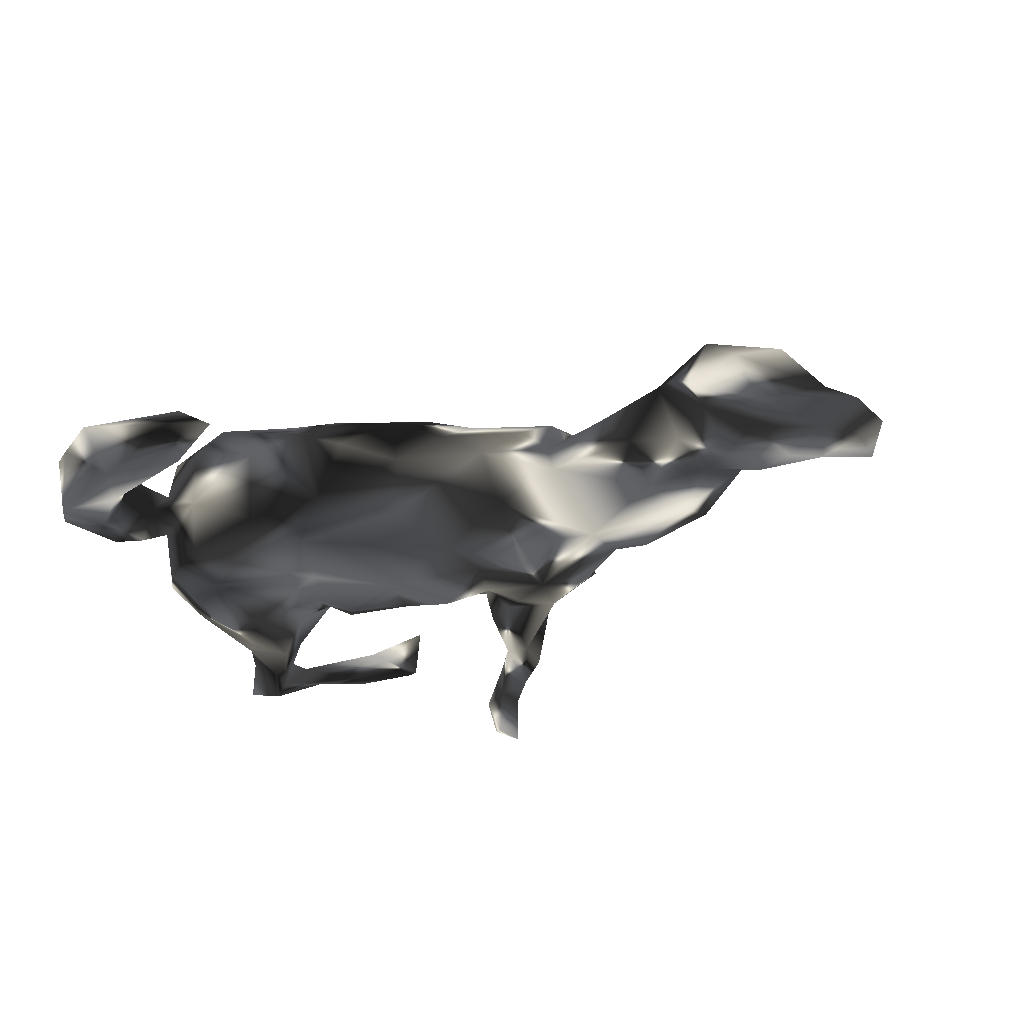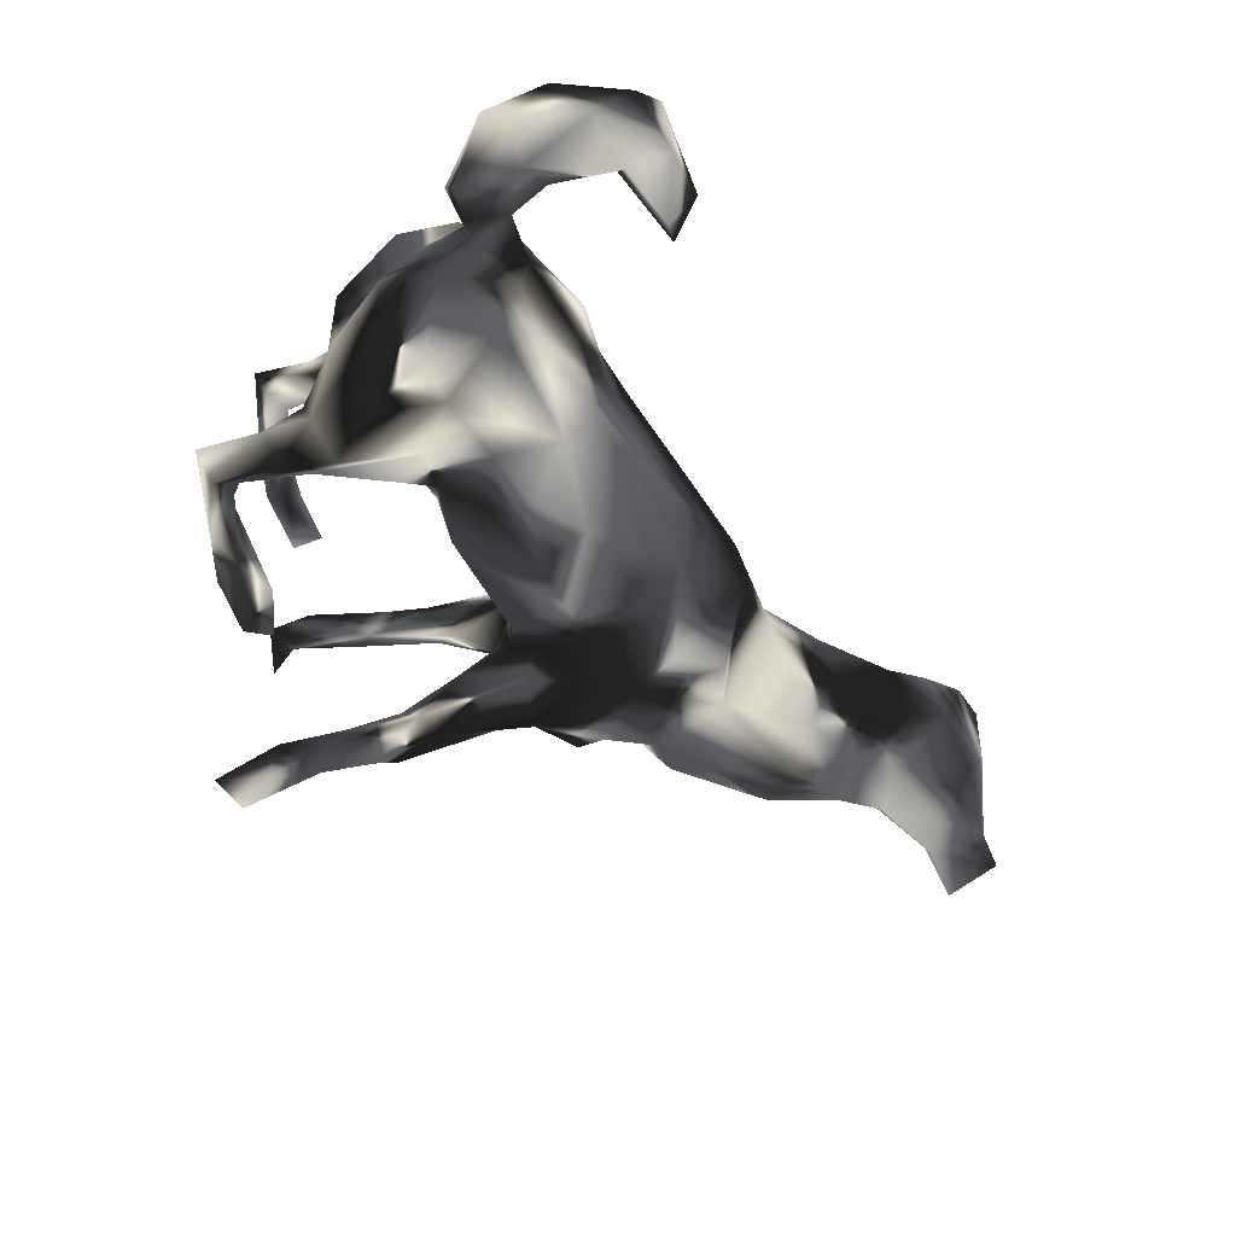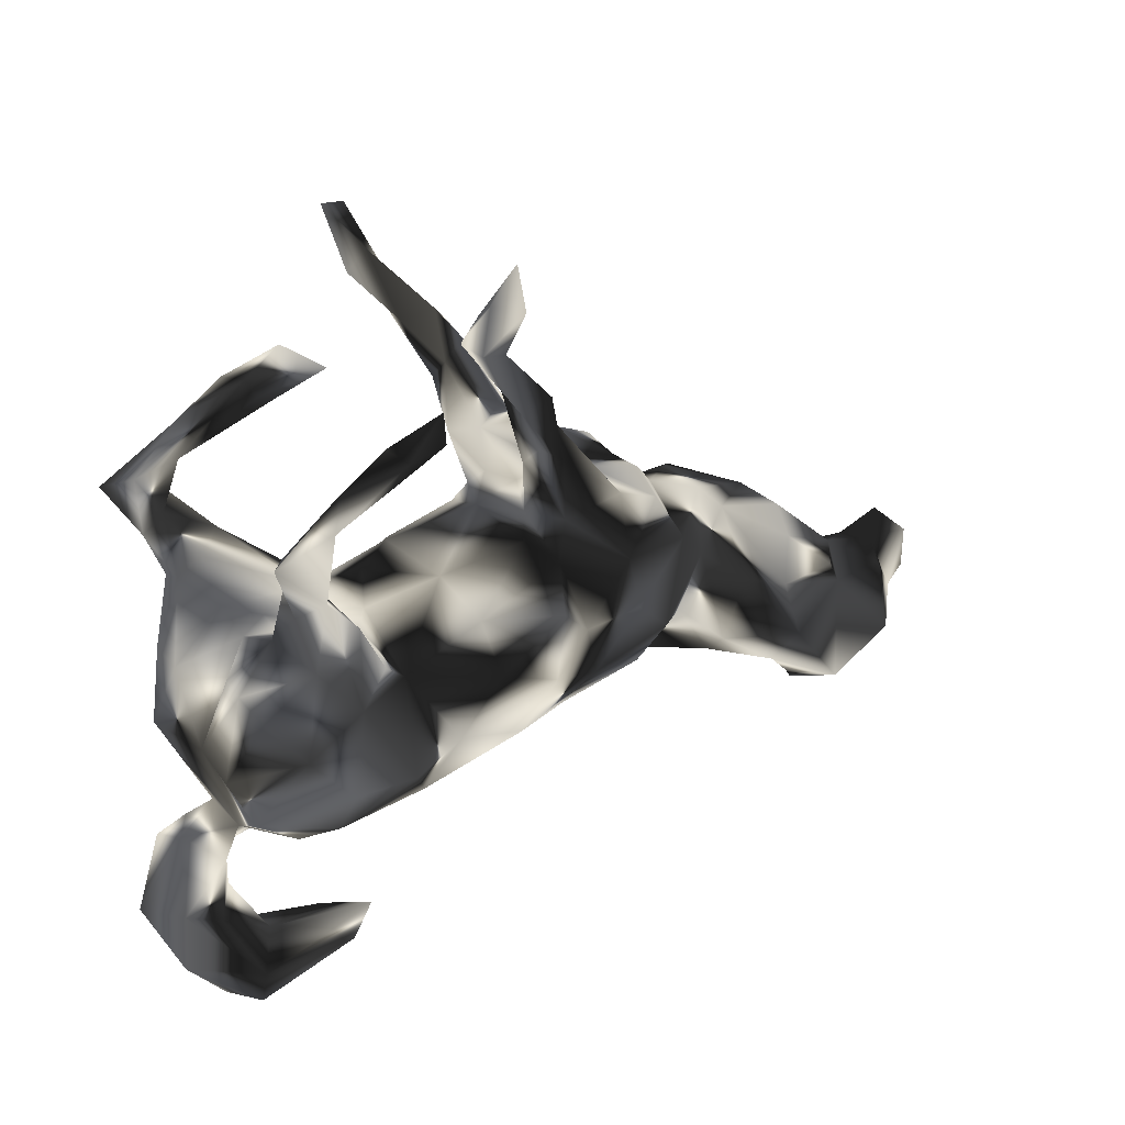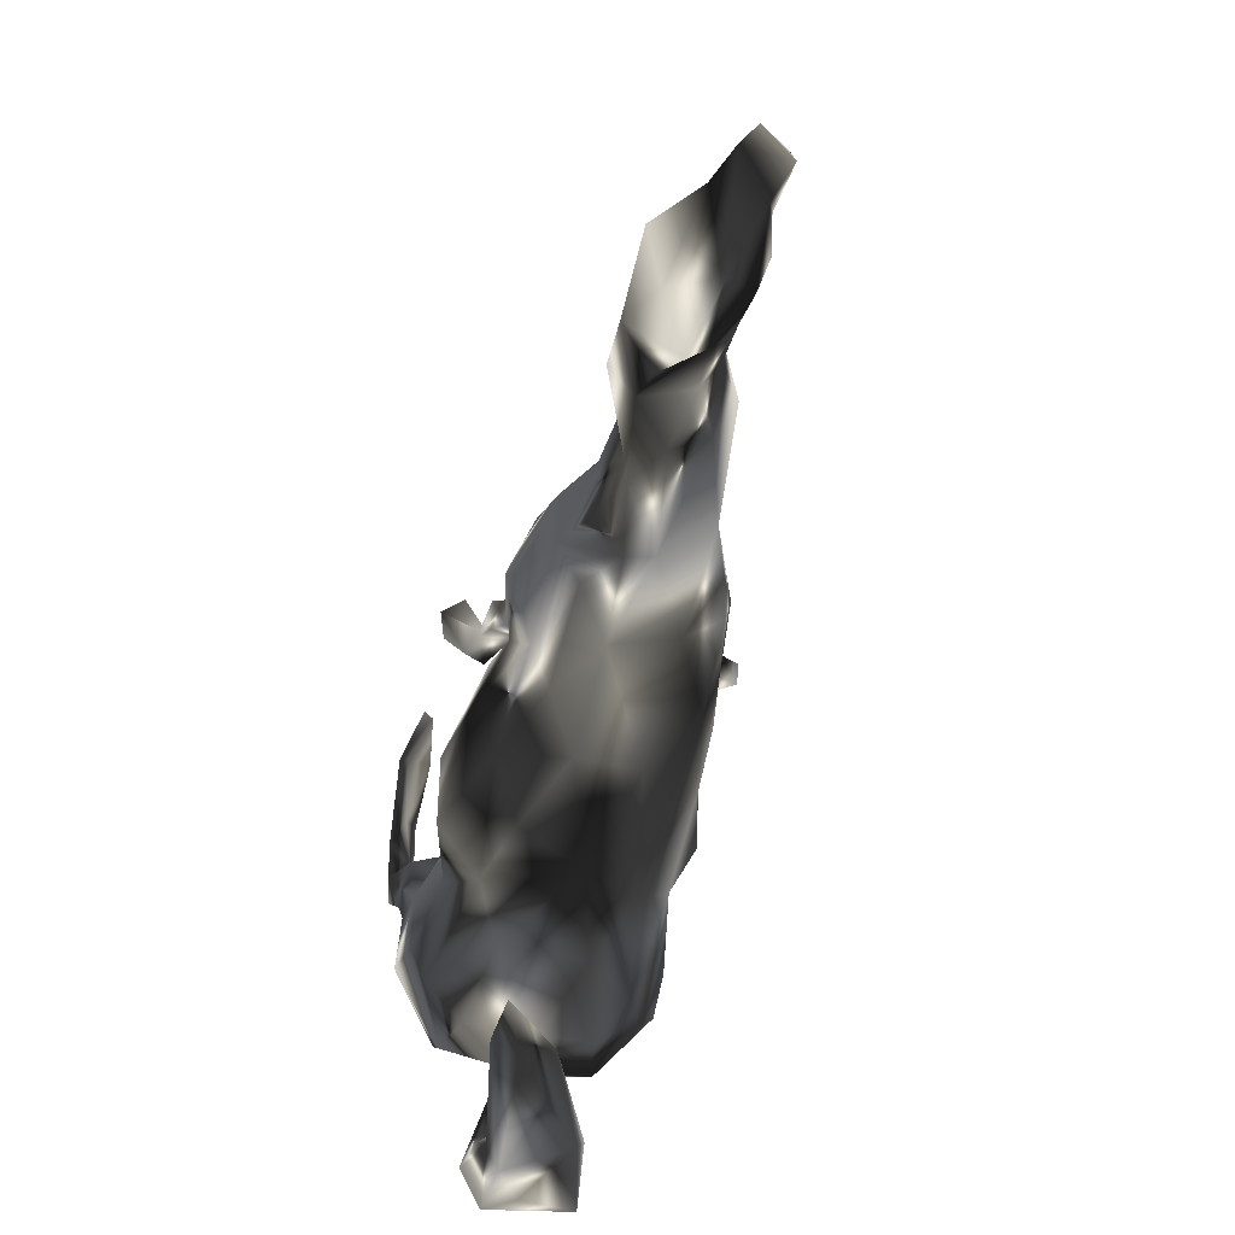
<metadata>
{"format":"obj","ext":"obj","renderer":"f3d","projection":"perspective","resolution":1024,"background":"white","views":[{"elev":-24.4,"azim":22.9,"up":"+Z"},{"elev":-63.7,"azim":-49.4,"up":"+Z"},{"elev":24.2,"azim":-35.0,"up":"+Y"},{"elev":-71.0,"azim":77.0,"up":"+Y"}]}
</metadata>
<code>
v 0.8965 -0.09874 -0.02189
v 0.8695 -0.1607 -0.07223
v 0.8682 -0.06775 -0.06762
v 0.796 -0.0775 0.00262
v 0.8165 -0.1754 -0.05115
v 0.8698 -0.148 0.003746
v 0.8187 -0.1617 0.02905
v 0.7105 -0.2302 -0.05659
v 0.7444 -0.1386 -0.07341
v 0.7896 -0.09395 -0.0651
v 0.6821 -0.04872 0.02705
v 0.656 -0.09201 0.08341
v 0.699 -0.2701 0.05983
v 0.7585 -0.1984 0.09398
v 0.7678 -0.09752 0.05436
v 0.6774 -0.08612 -0.06521
v 0.7267 -0.2482 -0.01537
v 0.6343 -0.1351 -0.04981
v 0.6511 -0.06638 0.06889
v 0.6344 -0.03309 -0.03104
v 0.6343 -0.2523 -0.01321
v 0.5436 0.03544 -0.07393
v 0.5967 0.02567 -0.004865
v 0.5868 -0.01287 0.03741
v 0.5272 -0.03344 -0.08872
v 0.6232 -0.2857 0.01286
v 0.5499 -0.07344 0.07836
v 0.5632 -0.1676 -0.02126
v 0.4407 0.07703 0.04613
v 0.6456 -0.254 0.1
v 0.5876 -0.09633 -0.04887
v 0.5879 -0.2514 0.04509
v 0.5351 0.07108 -0.02447
v 0.5648 -0.1564 0.09932
v 0.4798 -0.05188 0.06253
v 0.4851 -0.09193 -0.06122
v 0.3972 0.1177 0.04121
v 0.5451 -0.2129 0.05799
v 0.4225 0.06082 -0.1017
v 0.4081 0.124 -0.05303
v 0.3819 0.02194 0.07227
v 0.3699 0.1444 -0.009855
v 0.4232 -0.1671 0.03993
v 0.3492 0.1041 -0.08099
v 0.3117 0.1455 0.02997
v 0.4488 -0.1532 0.04939
v 0.4731 -0.1572 -0.00296
v 0.2279 0.04463 -0.1546
v 0.2579 0.1936 0.007575
v 0.2799 0.1487 -0.1053
v 0.3516 -0.02625 -0.104
v 0.326 -0.1445 -0.02267
v 0.3481 -0.06927 0.06111
v 0.2745 0.1975 -0.08069
v 0.3169 0.07839 0.1096
v 0.2912 -0.0632 0.1056
v 0.2478 0.1682 0.1297
v 0.2581 0.1937 0.06964
v 0.2637 -0.1311 0.06668
v 0.1872 0.2066 -0.1242
v 0.3156 -0.1417 0.01935
v 0.2955 -0.07508 -0.1245
v 0.1967 0.2303 -0.06438
v 0.2076 0.005631 0.1474
v 0.169 0.2331 -0.1109
v 0.1869 0.1862 0.1239
v 0.1669 0.2153 0.07168
v 0.08243 0.3858 -0.1675
v 0.1619 0.09452 -0.1557
v 0.09045 0.3045 -0.1673
v 0.226 -0.03411 -0.1436
v 0.1807 0.09496 0.158
v 0.2302 -0.1638 -0.07939
v 0.07009 0.2542 -0.06839
v 0.1257 0.2711 -0.09901
v 0.08054 0.3742 -0.1295
v 0.04849 0.3998 -0.1998
v 0.07077 0.3205 0.1268
v 0.1111 0.1594 -0.1384
v 0.122 -0.1345 -0.135
v 0.1219 0.04569 -0.1483
v 0.1408 0.2075 0.01869
v 0.09577 0.1829 -0.01277
v 0.004054 0.4648 -0.2125
v 0.04741 0.3105 -0.1638
v 0.0669 0.2735 0.08594
v 0.0435 0.4225 -0.146
v 0.04101 0.3476 -0.1174
v 0.04768 0.2354 -0.1236
v 0.072 0.1869 -0.06187
v 0.07011 0.1527 -0.1069
v 0.09215 0.1165 -0.1097
v 0.07769 0.1759 0.1396
v -0.04141 0.5733 -0.2555
v 0.08778 0.09748 0.1106
v 0.06757 0.273 0.1499
v 0.1499 -0.06543 -0.1526
v -0.0191 0.439 -0.1993
v -0.03792 0.5144 -0.2005
v -0.006812 0.4092 -0.1612
v -0.01542 0.3921 0.1137
v 0.0412 0.3765 0.1596
v -0.0542 0.5101 -0.2531
v 0.1545 -0.1022 0.1096
v 0.06537 0.1589 0.05307
v 0.02245 0.3014 0.155
v 0.1219 -0.01275 0.1352
v 0.03068 0.2626 0.1012
v 0.2042 -0.1782 0.01698
v -0.06867 0.4822 -0.2053
v -0.09453 0.5842 -0.2287
v 0.06819 0.03221 0.1527
v -0.0397 0.5919 0.1965
v 0.1176 -0.1574 0.07513
v 0.004437 0.4109 0.1321
v -0.04909 0.5349 0.2311
v -0.01299 0.3627 0.1656
v -0.06744 0.511 0.1434
v 0.04698 0.128 0.07854
v 0.04159 -0.1814 -0.07154
v -0.03926 0.4565 0.1665
v 0.0501 0.141 -0.05246
v -0.01914 -0.07669 -0.162
v 0.04816 0.02132 -0.1721
v -0.09969 0.4785 0.1477
v 0.04872 -0.06279 0.1618
v -0.08475 0.4651 0.1791
v -0.0965 0.549 0.2173
v 0.04547 0.1272 -0.1139
v -0.02598 0.01049 -0.1688
v 0.04609 -0.1955 0.02462
v -0.07999 0.06563 0.1585
v -0.1877 0.3861 -0.1518
v -0.09909 0.1119 0.08112
v -0.06581 0.08855 -0.1256
v -0.1024 0.118 -0.06227
v -0.1059 -0.0525 -0.1831
v -0.1377 -0.1941 -0.1026
v -0.163 0.3667 0.2087
v -0.06796 -0.01162 0.1918
v -0.1757 0.4204 0.2233
v -0.1601 0.09661 -0.03397
v -0.06539 -0.1972 0.07653
v -0.1868 0.401 -0.06407
v -0.2358 0.3446 -0.1317
v -0.2753 0.3621 -0.1084
v 0.01025 -0.1512 0.1256
v -0.219 0.42 -0.1416
v -0.1293 -0.09662 0.1792
v -0.1961 0.05294 -0.12
v -0.2392 0.3636 0.1969
v -0.1407 0.007904 -0.1693
v -0.1881 -0.04883 -0.1538
v -0.2316 0.3508 0.233
v -0.1509 -0.2037 0.1094
v -0.3054 0.383 -0.1605
v -0.2345 0.09433 -0.1092
v -0.285 0.3866 -0.1223
v -0.2037 0.01114 0.151
v -0.1408 -0.1396 -0.1502
v -0.3359 0.3397 0.2222
v -0.2423 0.3698 0.2449
v -0.2076 0.07944 0.05139
v -0.1071 -0.2052 -0.02537
v -0.3071 0.3405 -0.1629
v -0.3497 0.2924 0.2329
v -0.3119 0.3027 0.2149
v -0.2691 0.3907 0.2286
v -0.2555 0.02172 -0.155
v -0.1889 -0.1536 0.1537
v -0.3348 0.1691 -0.1422
v -0.3225 -0.1825 -0.1536
v -0.2475 0.07953 0.1005
v -0.2431 0.08583 -0.04992
v -0.2395 0.03877 0.1609
v -0.2196 -0.2335 -0.05876
v -0.3745 0.33 -0.1682
v -0.2747 -0.2112 -0.1245
v -0.3003 0.1312 0.1994
v -0.3001 -0.06242 -0.1817
v -0.3171 -0.1948 0.1517
v -0.2507 -0.4485 0.06153
v -0.3302 0.3235 0.1988
v -0.3463 0.1903 0.1748
v -0.3416 0.08628 0.002484
v -0.3346 0.1159 -0.183
v -0.407 0.2424 -0.1932
v -0.3823 0.2798 -0.1514
v -0.3861 0.1673 -0.1993
v -0.2494 -0.4816 0.02218
v -0.3615 0.0326 -0.1845
v -0.3796 0.1475 -0.1038
v -0.3585 0.2495 0.1959
v -0.2556 -0.4302 -0.02557
v -0.2901 -0.003042 0.1849
v -0.2186 -0.2407 0.07033
v -0.3612 0.09804 0.08223
v -0.362 0.1922 0.2243
v -0.3397 -0.2308 -0.08988
v -0.4316 0.2599 -0.2096
v -0.3414 -0.511 -0.07137
v -0.4129 0.2065 -0.1467
v -0.4321 0.2544 0.2148
v -0.2123 -0.4066 0.04838
v -0.3646 -0.07608 -0.1815
v -0.4809 0.2424 -0.2053
v -0.4111 0.1166 -0.1203
v -0.3398 -0.2438 -0.01305
v -0.4043 0.2065 0.1823
v -0.434 0.1673 -0.1744
v -0.4048 0.1006 -0.1715
v -0.3834 0.09388 -0.04257
v -0.3784 0.06555 0.008952
v -0.4481 0.2615 -0.159
v -0.3651 0.07767 0.193
v -0.3954 0.1709 0.1967
v -0.4037 0.253 0.183
v -0.4001 0.1163 0.1364
v -0.3039 -0.1369 0.1774
v -0.4528 0.01962 -0.1146
v -0.4276 0.02694 0.04787
v -0.4509 0.008046 -0.06426
v -0.4546 0.0465 0.1366
v -0.4279 -0.04775 -0.1488
v -0.4293 -0.1592 -0.1088
v -0.4149 -0.2074 -0.04714
v -0.4739 -0.08623 -0.09893
v -0.4306 0.005947 0.1581
v -0.4098 -0.2211 0.0216
v -0.3502 -0.2312 0.08901
v -0.3587 -0.4214 7e-06
v -0.3822 -0.05329 0.191
v -0.4266 -0.1741 0.1098
v -0.494 -0.2195 0.006939
v -0.4707 -0.09193 0.114
v -0.4523 -0.09178 0.006657
v -0.4091 -0.3409 -0.02576
v -0.4103 -0.274 -0.02818
v -0.3686 -0.4475 -0.08715
v -0.3863 -0.5302 0.01864
v -0.4531 -0.2253 -0.05896
v -0.4286 -0.5173 -0.01427
v -0.4379 -0.262 0.03325
v -0.4989 -0.2455 -0.06261
v -0.4598 -0.466 -0.09776
v -0.4526 -0.3563 0.03933
v -0.4596 -0.3392 -0.07105
v -0.3874 -0.4741 0.0371
v -0.5247 -0.37 -0.0684
v -0.5483 -0.3387 -0.0312
v -0.5079 -0.4274 0.02136
v -0.5171 -0.3206 0.05343
f 183 151 167
f 166 161 203
f 198 193 166
f 198 203 216
f 140 159 149
f 141 168 162
f 162 168 161
f 139 141 162
f 139 162 154
f 139 154 151
f 154 162 166
f 151 154 167
f 166 162 161
f 154 166 167
f 193 167 166
f 198 166 203
f 72 66 93
f 95 72 93
f 55 57 72
f 55 72 64
f 56 55 64
f 64 72 107
f 126 112 140
f 126 140 149
f 12 19 27
f 12 27 34
f 7 15 14
f 14 15 12
f 30 14 12
f 30 12 34
f 13 7 14
f 13 14 30
f 184 197 209
f 173 197 184
f 78 67 86
f 86 108 101
f 101 78 86
f 182 248 240
f 190 182 240
f 240 248 251
f 248 231 246
f 204 231 248
f 182 204 248
f 194 190 201
f 204 190 194
f 248 252 251
f 248 246 252
f 9 18 16
f 9 8 18
f 73 52 109
f 52 61 109
f 36 47 52
f 28 36 31
f 10 9 16
f 246 243 252
f 242 240 251
f 200 187 189
f 188 202 187
f 187 202 171
f 177 200 206
f 214 177 206
f 177 187 200
f 177 165 187
f 165 188 187
f 158 156 177
f 156 165 177
f 156 148 165
f 98 100 110
f 84 77 98
f 103 98 110
f 100 99 110
f 103 84 98
f 84 103 94
f 111 103 110
f 99 111 110
f 84 94 99
f 206 200 210
f 94 103 111
f 99 94 111
f 31 16 18
f 3 2 10
f 196 181 230
f 16 31 20
f 109 59 114
f 109 114 131
f 131 114 147
f 131 147 143
f 164 131 143
f 164 143 155
f 164 155 196
f 1 3 4
f 3 10 4
f 4 10 11
f 11 10 16
f 47 38 43
f 47 43 52
f 43 61 52
f 1 2 3
f 9 10 5
f 31 18 28
f 28 18 21
f 28 21 38
f 36 28 47
f 28 38 47
f 2 1 6
f 2 6 5
f 10 2 5
f 5 6 17
f 5 17 8
f 9 5 8
f 8 21 18
f 127 128 125
f 204 182 190
f 21 8 17
f 21 17 26
f 239 201 245
f 249 245 251
f 249 251 250
f 247 245 249
f 247 239 245
f 247 237 239
f 244 249 250
f 244 247 249
f 241 247 244
f 241 238 247
f 176 199 178
f 138 176 178
f 120 164 138
f 80 120 138
f 234 244 250
f 234 241 244
f 226 238 241
f 208 238 226
f 225 199 226
f 199 208 226
f 178 199 172
f 123 138 160
f 80 138 123
f 97 71 80
f 73 80 71
f 71 62 73
f 48 62 71
f 51 62 48
f 225 226 227
f 48 97 81
f 48 71 97
f 81 97 124
f 97 80 123
f 109 61 59
f 43 53 61
f 11 16 20
f 196 155 181
f 11 23 24
f 23 11 20
f 230 181 233
f 24 23 29
f 23 33 29
f 233 232 235
f 37 29 33
f 223 235 228
f 232 228 235
f 37 42 45
f 159 163 173
f 175 159 173
f 134 163 159
f 122 134 119
f 95 105 119
f 58 45 49
f 228 215 223
f 215 218 223
f 86 82 105
f 67 82 86
f 67 49 82
f 58 49 67
f 86 105 108
f 37 33 42
f 43 46 53
f 32 21 26
f 168 141 151
f 19 11 24
f 19 24 27
f 34 27 35
f 35 41 46
f 46 41 53
f 61 56 59
f 114 59 104
f 15 4 11
f 12 15 11
f 12 11 19
f 34 35 46
f 6 1 7
f 7 1 4
f 15 7 4
f 30 34 38
f 38 34 46
f 38 46 43
f 6 7 17
f 17 7 13
f 21 32 38
f 32 30 38
f 17 13 26
f 13 30 26
f 26 30 32
f 116 113 128
f 193 184 217
f 217 183 193
f 183 167 193
f 101 108 117
f 96 117 106
f 96 102 117
f 96 78 102
f 78 115 102
f 69 48 81
f 115 78 101
f 161 183 203
f 183 217 203
f 161 151 183
f 125 117 127
f 125 101 117
f 121 127 117
f 117 102 121
f 102 115 121
f 168 151 161
f 139 151 141
f 118 115 101
f 115 118 121
f 128 118 125
f 116 128 127
f 121 116 127
f 118 116 121
f 118 113 116
f 113 118 128
f 118 101 125
f 160 138 178
f 172 160 178
f 137 123 160
f 205 172 225
f 180 160 172
f 160 180 153
f 137 160 153
f 124 97 123
f 224 225 227
f 224 205 225
f 152 137 153
f 130 137 152
f 130 123 137
f 130 124 123
f 224 227 220
f 169 153 180
f 169 150 153
f 150 169 157
f 150 152 153
f 130 152 135
f 135 124 130
f 135 129 124
f 222 207 220
f 136 152 150
f 135 152 136
f 157 171 174
f 171 157 169
f 70 79 85
f 192 202 207
f 192 171 202
f 77 70 85
f 68 70 77
f 211 220 207
f 169 186 171
f 207 202 210
f 196 230 208
f 93 108 105
f 105 95 93
f 106 117 108
f 217 209 203
f 209 216 203
f 198 179 184
f 184 193 198
f 184 209 217
f 96 106 93
f 93 106 108
f 179 173 184
f 215 198 216
f 209 197 218
f 216 218 215
f 216 209 218
f 57 58 67
f 57 67 66
f 66 67 78
f 96 66 78
f 66 96 93
f 175 173 179
f 195 175 179
f 195 179 198
f 195 198 215
f 195 215 232
f 45 58 57
f 57 66 72
f 132 95 119
f 132 119 134
f 132 134 159
f 232 215 228
f 55 37 45
f 55 45 57
f 176 196 208
f 176 164 196
f 120 131 164
f 120 109 131
f 51 36 52
f 31 36 25
f 20 31 25
f 243 234 252
f 208 230 229
f 22 20 25
f 23 20 22
f 229 230 233
f 33 22 39
f 23 22 33
f 236 233 235
f 236 229 233
f 33 39 40
f 223 236 235
f 223 221 236
f 45 44 49
f 42 44 45
f 42 40 44
f 33 40 42
f 142 174 163
f 134 142 163
f 134 136 142
f 122 136 134
f 119 105 122
f 105 83 122
f 218 221 223
f 213 221 218
f 197 213 218
f 197 185 213
f 173 185 197
f 173 163 185
f 82 83 105
f 243 229 234
f 39 22 25
f 44 50 49
f 49 54 63
f 229 226 234
f 238 208 229
f 39 25 51
f 227 229 236
f 39 51 44
f 50 44 48
f 48 44 51
f 40 39 44
f 236 222 227
f 236 213 222
f 221 213 236
f 50 54 49
f 185 212 213
f 163 174 185
f 91 122 90
f 122 83 90
f 83 74 90
f 82 74 83
f 82 65 74
f 65 75 74
f 63 65 82
f 54 60 63
f 245 201 242
f 245 242 251
f 226 229 227
f 122 129 136
f 91 129 122
f 144 148 158
f 85 89 88
f 68 65 70
f 222 212 207
f 225 172 199
f 146 144 158
f 144 146 145
f 76 87 88
f 68 76 75
f 74 75 88
f 75 76 88
f 74 88 89
f 85 88 100
f 65 68 75
f 90 74 89
f 63 60 65
f 65 60 70
f 60 79 70
f 85 79 89
f 89 79 91
f 91 90 89
f 174 171 192
f 212 185 174
f 174 192 212
f 212 192 207
f 213 212 222
f 54 50 60
f 60 69 79
f 79 69 92
f 79 92 91
f 91 92 129
f 135 136 129
f 142 136 150
f 142 150 174
f 174 150 157
f 50 48 60
f 60 48 69
f 92 69 81
f 92 81 129
f 81 124 129
f 222 220 227
f 98 85 100
f 77 85 98
f 188 158 214
f 146 158 188
f 158 148 156
f 145 146 188
f 165 145 188
f 148 133 145
f 144 133 148
f 133 144 145
f 100 87 99
f 87 84 99
f 88 87 100
f 87 77 84
f 68 77 87
f 76 68 87
f 205 180 172
f 191 205 224
f 191 180 205
f 211 224 220
f 211 191 224
f 186 180 191
f 169 180 186
f 211 186 191
f 189 186 211
f 210 211 207
f 210 189 211
f 187 186 189
f 171 186 187
f 210 214 206
f 202 214 210
f 202 188 214
f 200 189 210
f 158 177 214
f 145 165 148
f 181 170 219
f 155 170 181
f 155 149 170
f 147 149 155
f 143 147 155
f 147 126 149
f 147 104 126
f 114 104 147
f 59 56 104
f 53 41 56
f 53 56 61
f 29 41 35
f 27 29 35
f 27 24 29
f 181 219 233
f 104 107 126
f 64 107 104
f 104 56 64
f 56 41 55
f 233 219 232
f 219 195 232
f 219 170 195
f 159 195 170
f 149 159 170
f 126 107 112
f 107 95 112
f 107 72 95
f 37 55 41
f 41 29 37
f 195 159 175
f 140 132 159
f 112 132 140
f 95 132 112
f 194 201 239
f 51 25 36
f 226 241 234
f 62 51 73
f 51 52 73
f 80 73 120
f 73 109 120
f 138 164 176
f 199 176 208
f 238 229 243
f 252 234 250
f 251 252 250
f 238 237 247
f 231 237 246
f 237 238 243
f 237 243 246
f 231 194 239
f 239 237 231
f 204 194 231
f 201 190 240
f 201 240 242
f 49 63 82

</code>
